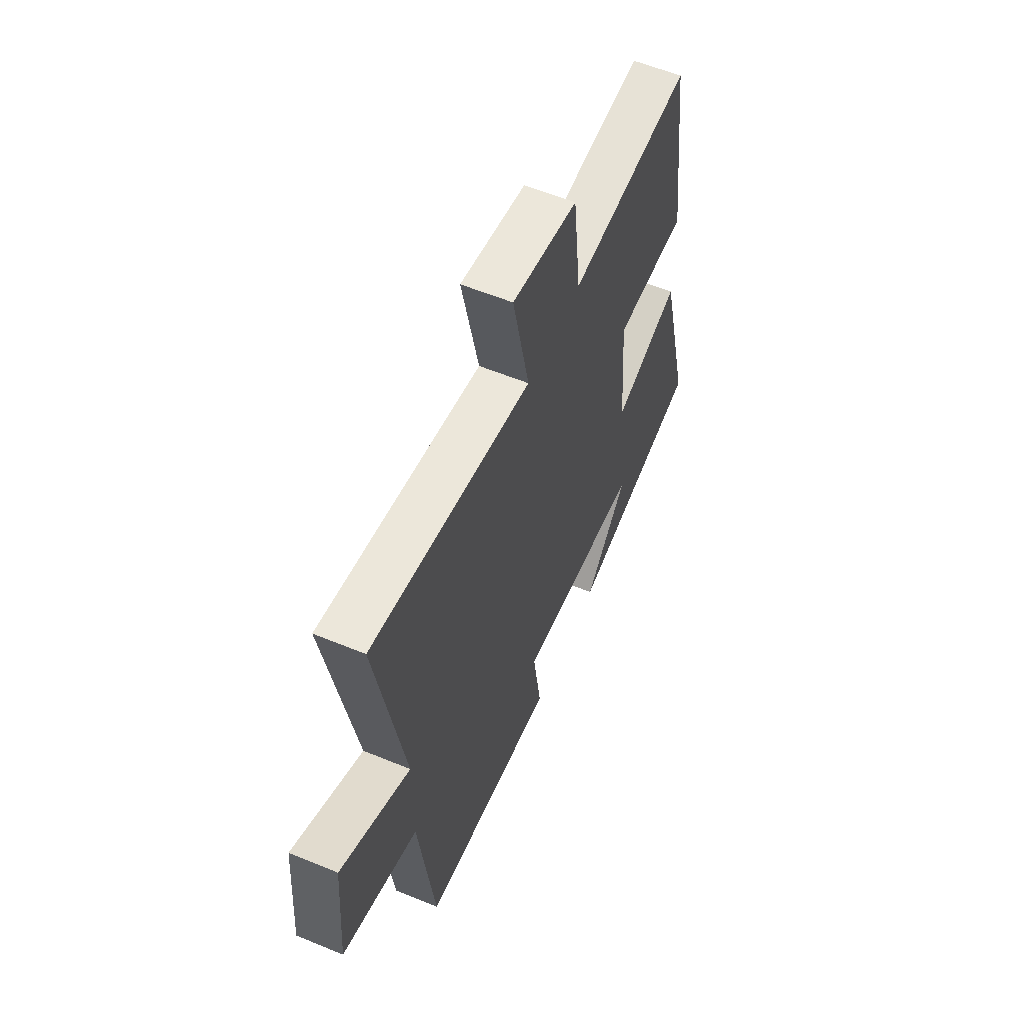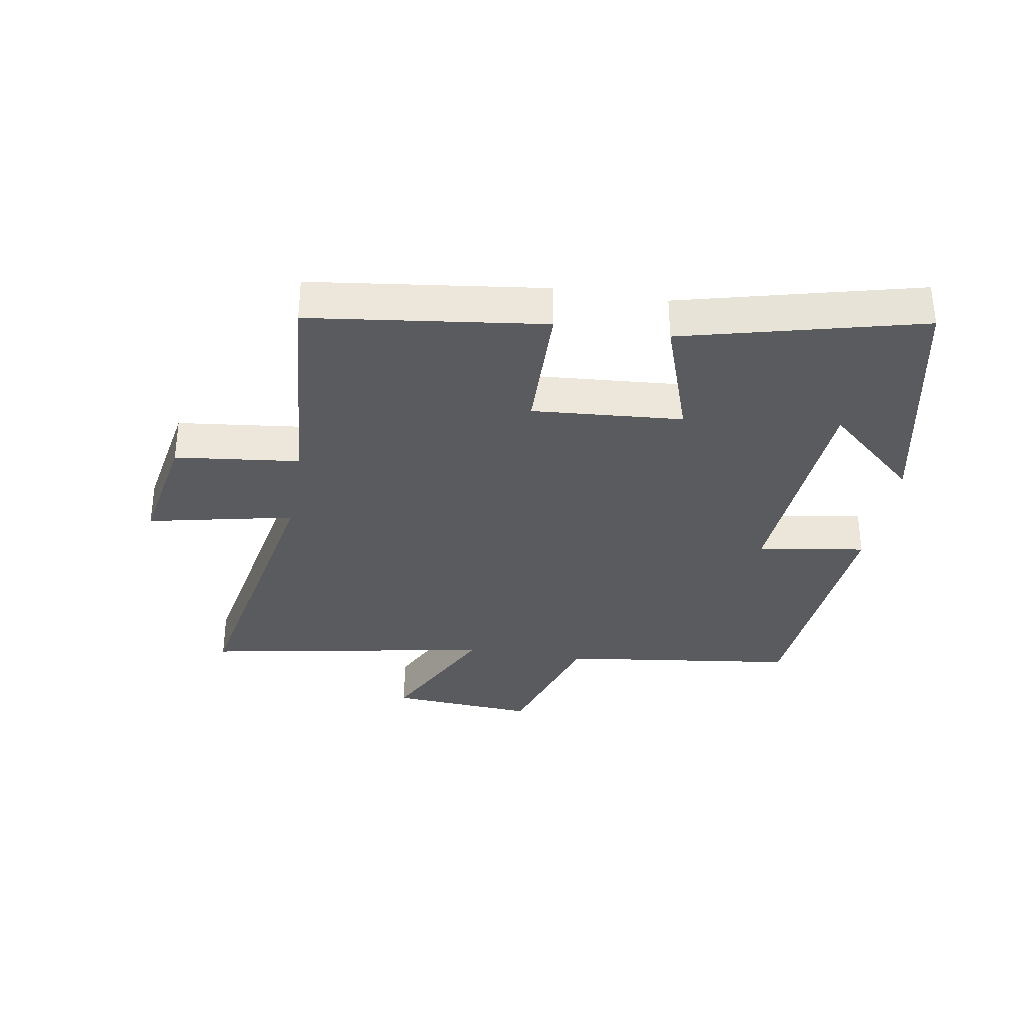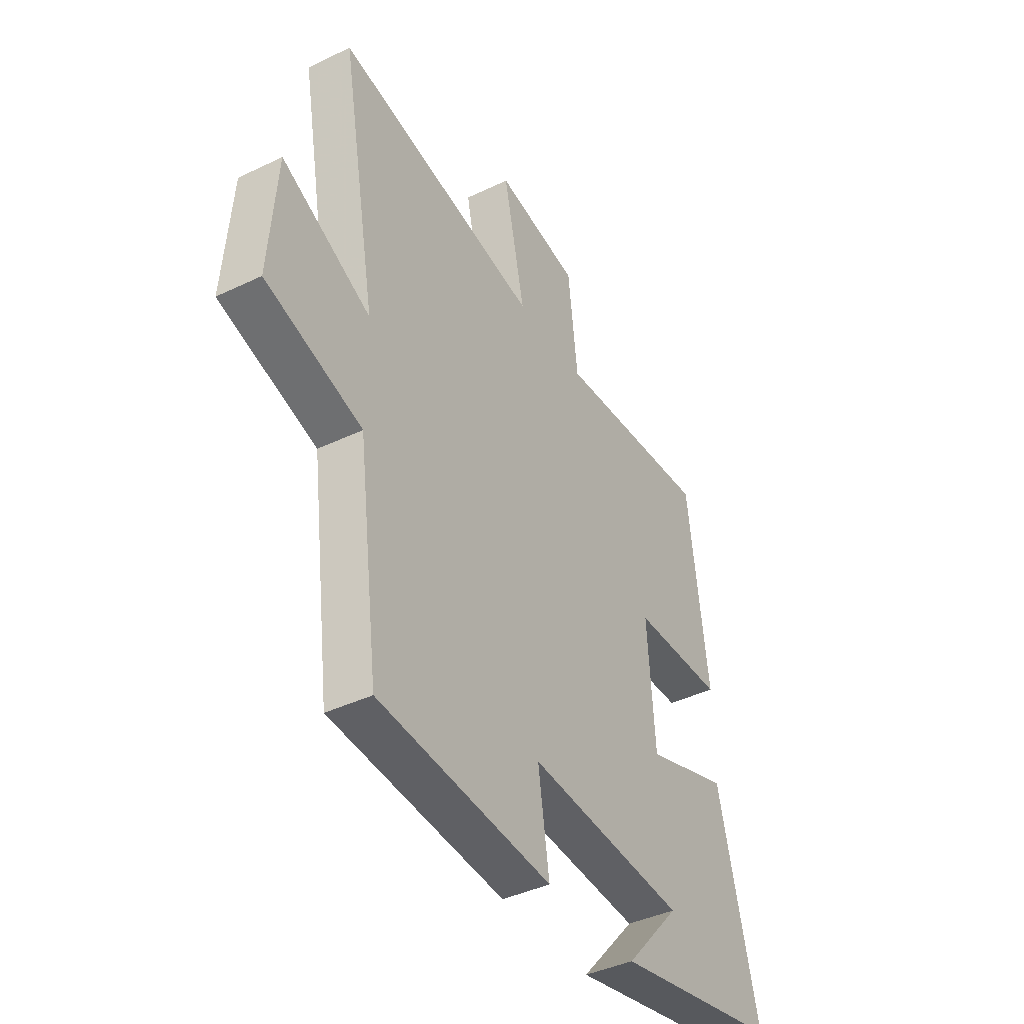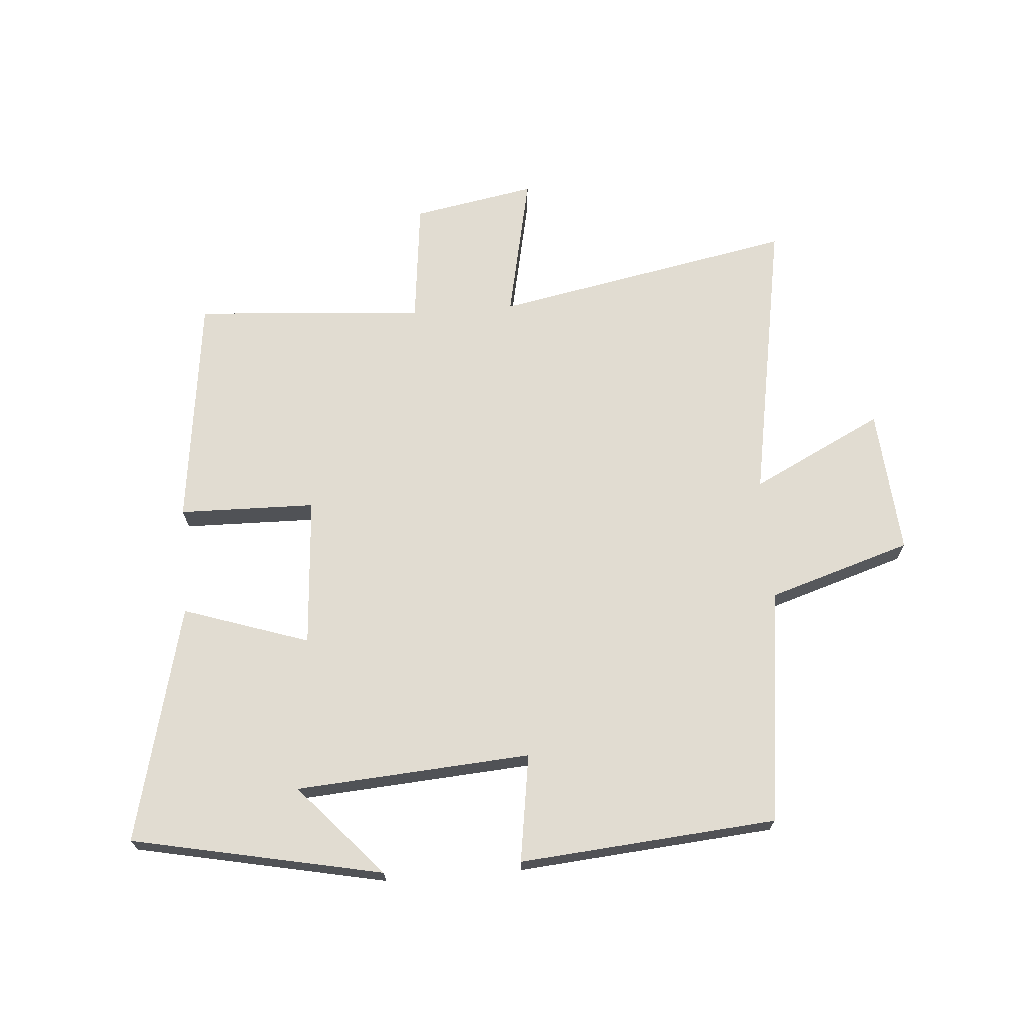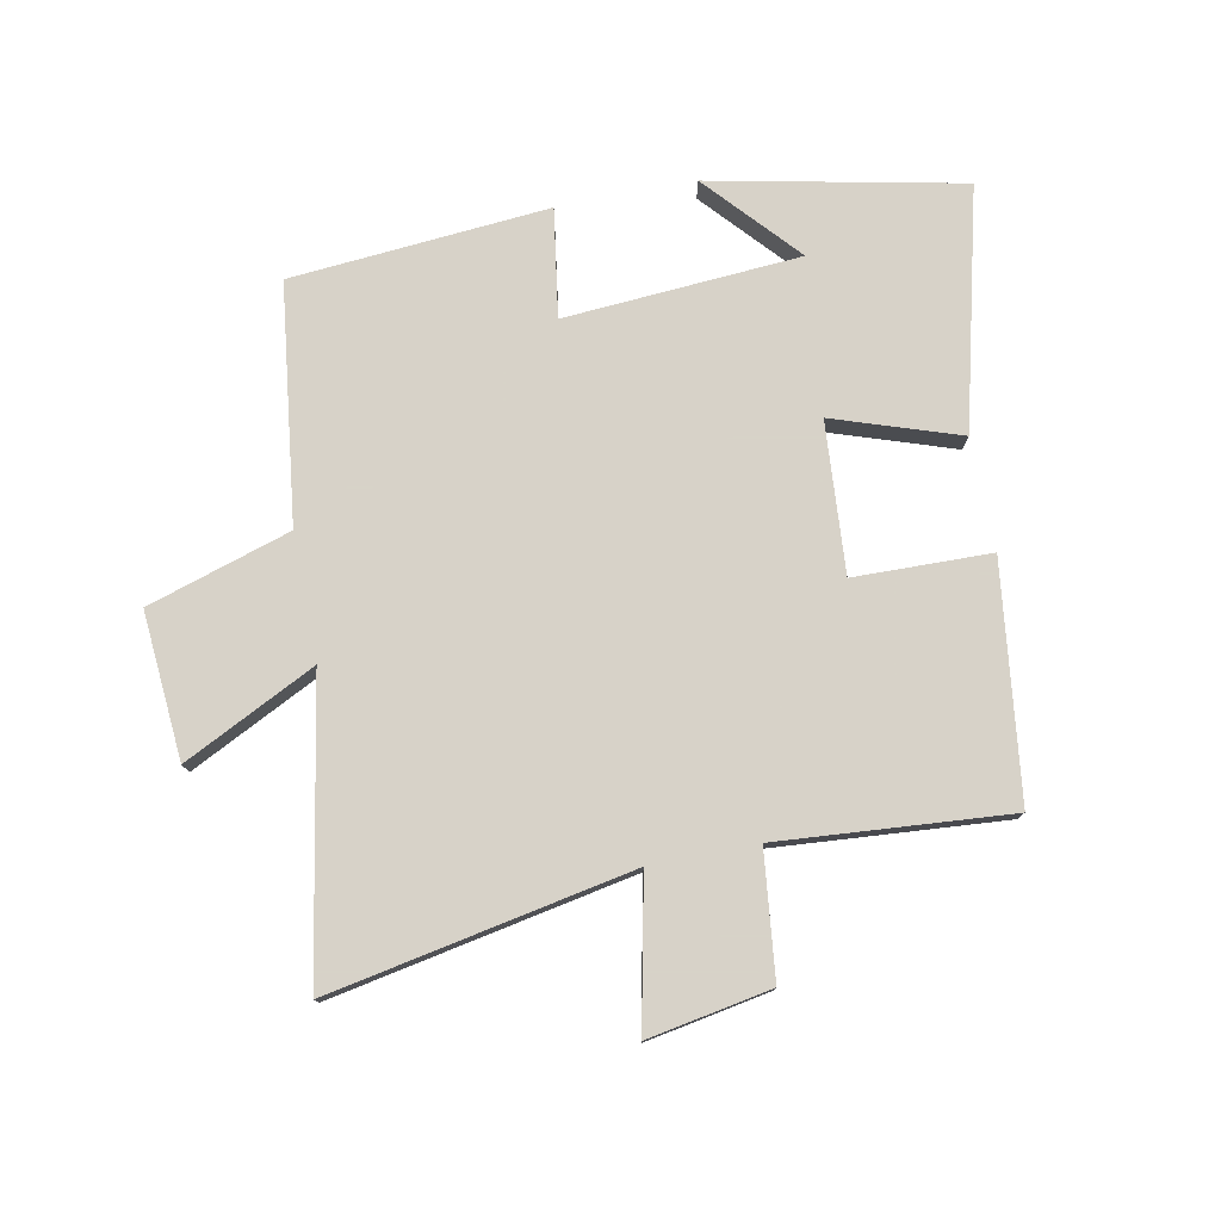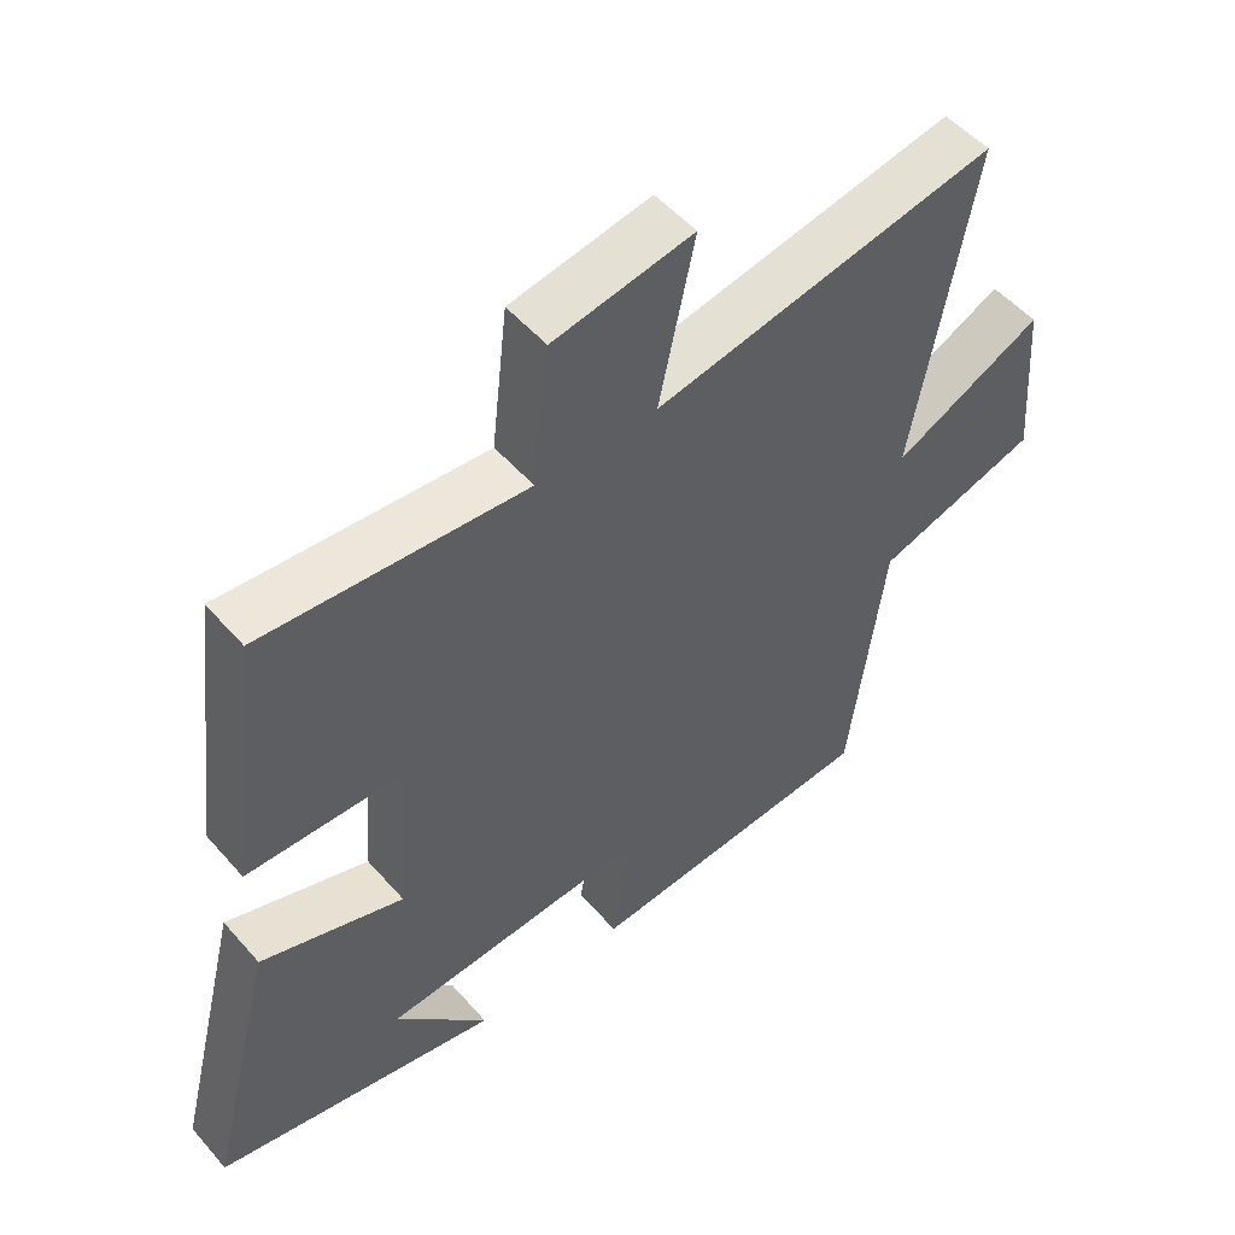
<metadata>
{"format":"obj","ext":"obj","renderer":"f3d","projection":"perspective","resolution":1024,"background":"white","views":[{"elev":58.2,"azim":-66.9,"up":"+Z"},{"elev":-33.4,"azim":80.5,"up":"+Y"},{"elev":-40.8,"azim":-59.6,"up":"+Z"},{"elev":69.0,"azim":175.4,"up":"+Y"},{"elev":77.3,"azim":-11.2,"up":"+Y"},{"elev":51.9,"azim":140.3,"up":"+Z"}]}
</metadata>
<code>
v -0.45 0.07 -0.466
v -0.5 0.07 -0.081
v -0.732 0.07 -0.009
v -0.714 0.07 0.229
v -0.5 0.07 0.123
v -0.585 0.07 0.593
v -0.095 0.07 0.5
v -0.146 0.07 0.738
v 0.054 0.07 0.702
v 0.077 0.07 0.5
v 0.452 0.07 0.53
v 0.5 0.07 0.151
v 0.278 0.07 0.146
v 0.296 0.07 -0.098
v 0.5 0.07 -0.029
v 0.597 0.07 -0.415
v 0.19 0.07 -0.5
v 0.323 0.07 -0.351
v -0.059 0.07 -0.325
v -0.032 0.07 -0.5
v -0.45 0 -0.466
v -0.5 0 -0.081
v -0.732 0 -0.009
v -0.714 0 0.229
v -0.5 0 0.123
v -0.585 0 0.593
v -0.095 0 0.5
v -0.146 0 0.738
v 0.054 0 0.702
v 0.077 0 0.5
v 0.452 0 0.53
v 0.5 0 0.151
v 0.278 0 0.146
v 0.296 0 -0.098
v 0.5 0 -0.029
v 0.597 0 -0.415
v 0.19 0 -0.5
v 0.323 0 -0.351
v -0.059 0 -0.325
v -0.032 0 -0.5
f 19 20 1 2
f 18 19 2
f 16 17 18
f 14 15 16 18
f 14 18 2
f 13 14 2 3
f 10 11 12 13
f 7 8 9 10
f 7 10 13
f 5 6 7 13
f 3 4 5
f 3 5 13
f 22 21 40 39
f 22 39 38
f 38 37 36
f 38 36 35 34
f 22 38 34
f 23 22 34 33
f 33 32 31 30
f 30 29 28 27
f 33 30 27
f 33 27 26 25
f 25 24 23
f 33 25 23
f 1 21 22 2
f 2 22 23 3
f 3 23 24 4
f 4 24 25 5
f 5 25 26 6
f 6 26 27 7
f 7 27 28 8
f 8 28 29 9
f 9 29 30 10
f 10 30 31 11
f 11 31 32 12
f 12 32 33 13
f 13 33 34 14
f 14 34 35 15
f 15 35 36 16
f 16 36 37 17
f 17 37 38 18
f 18 38 39 19
f 19 39 40 20
f 20 40 21 1

</code>
